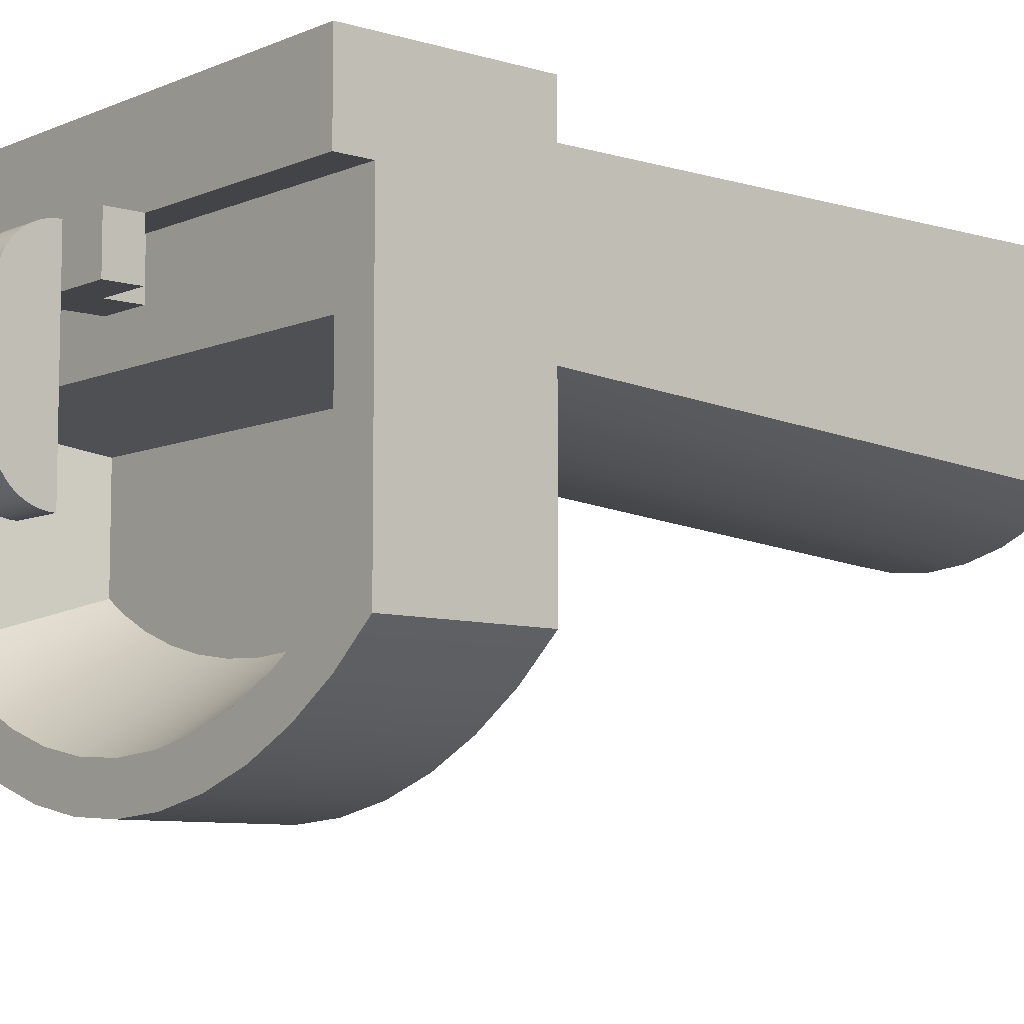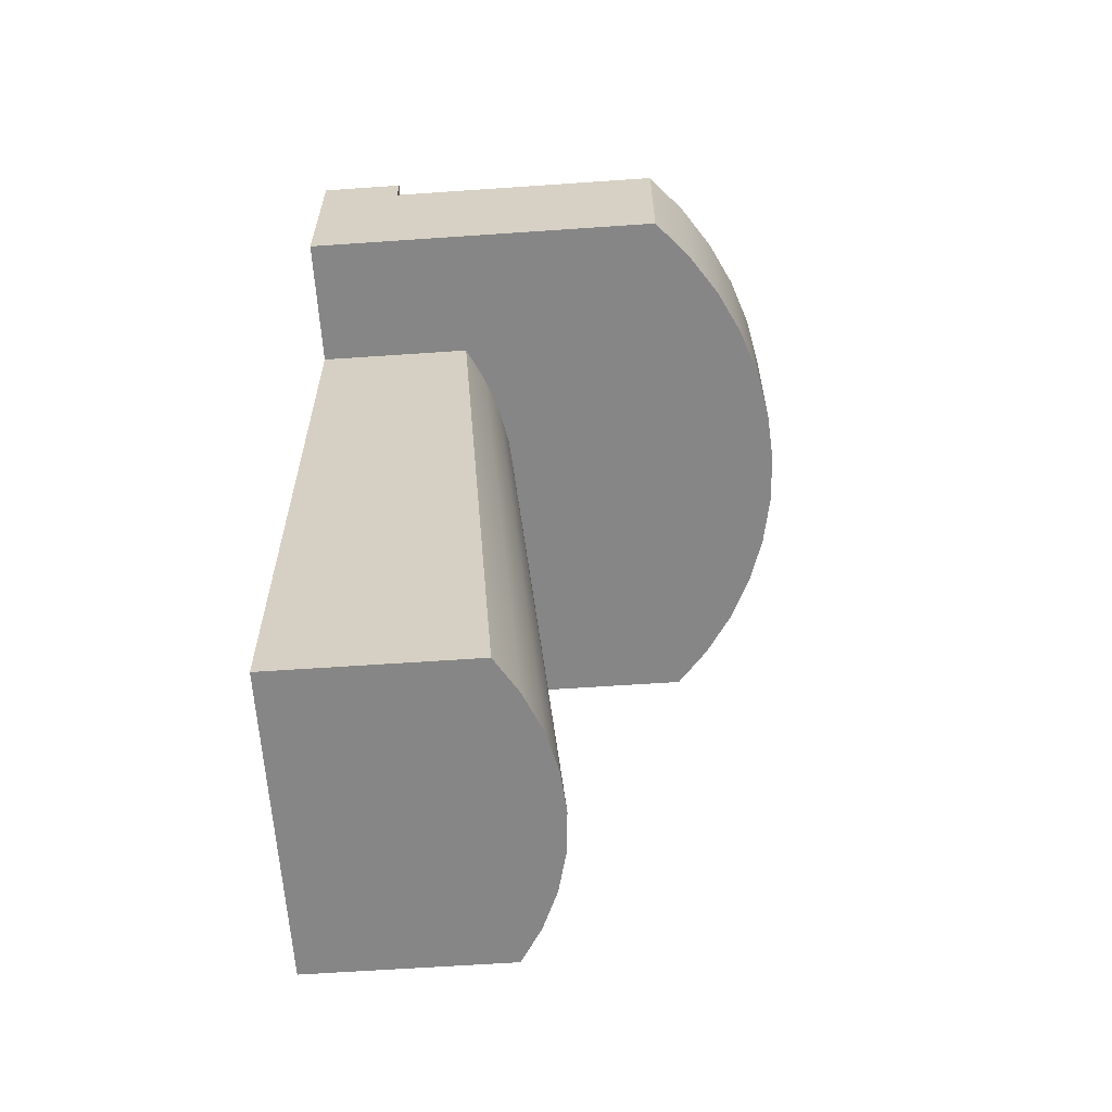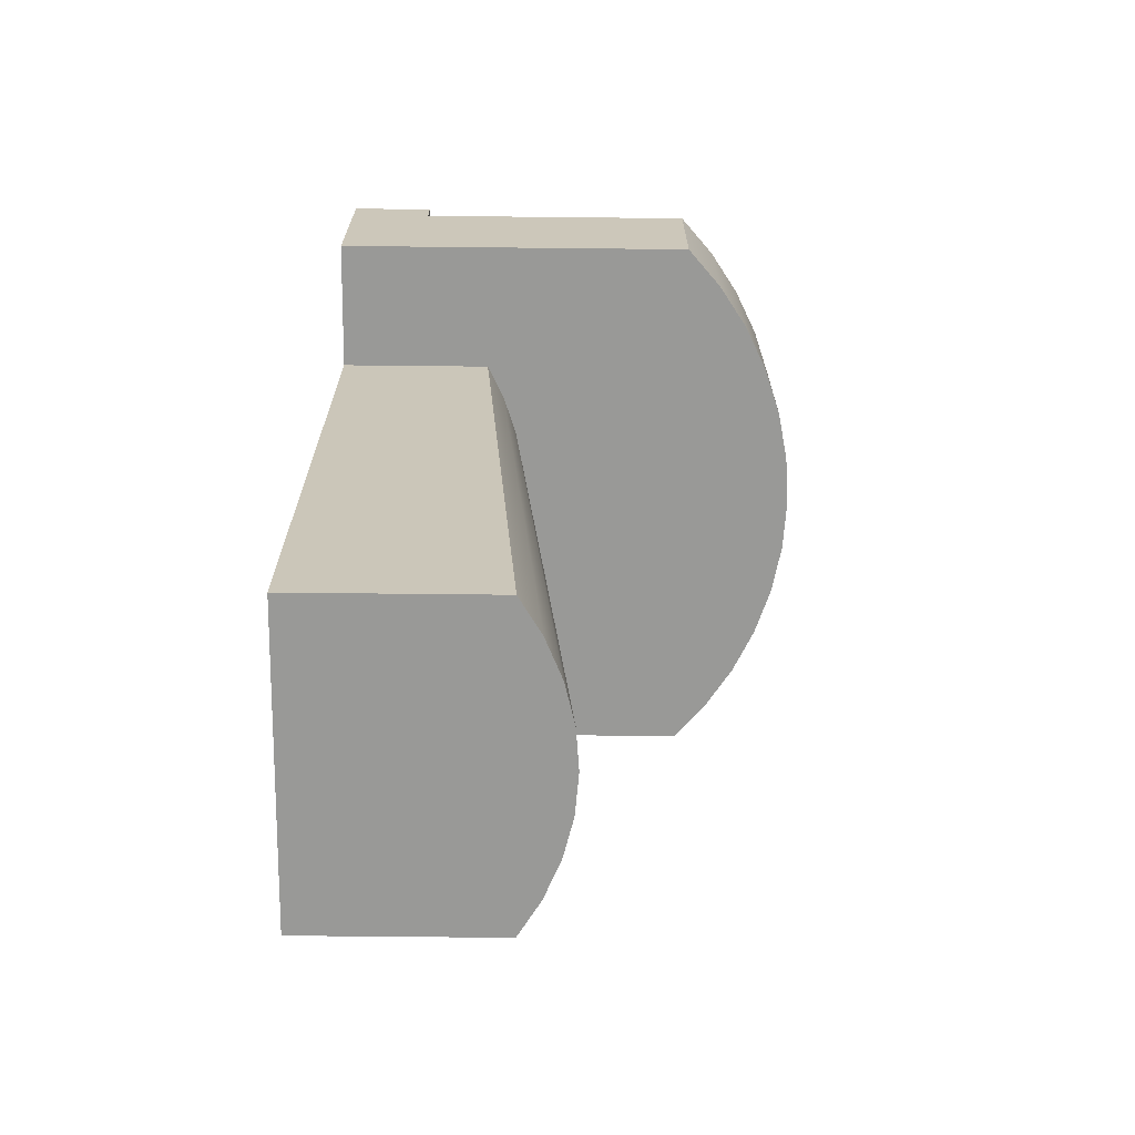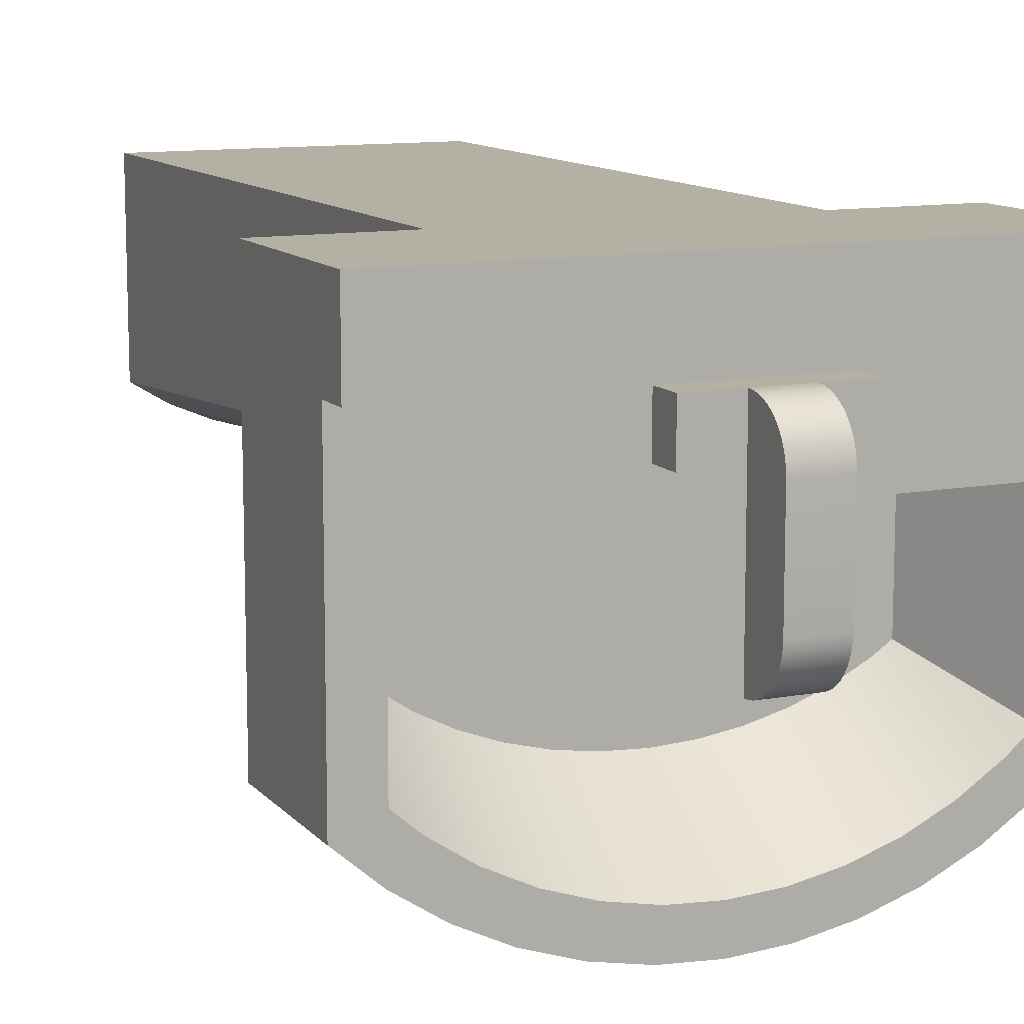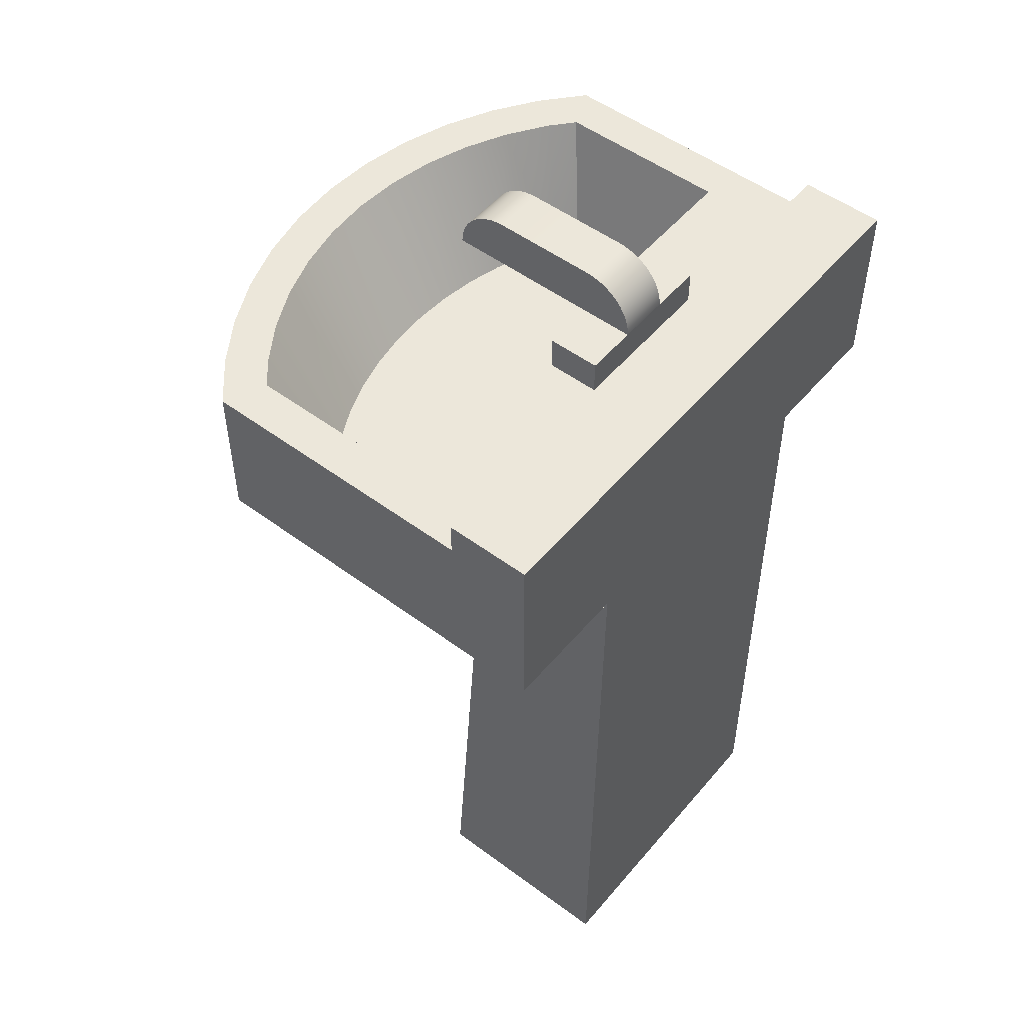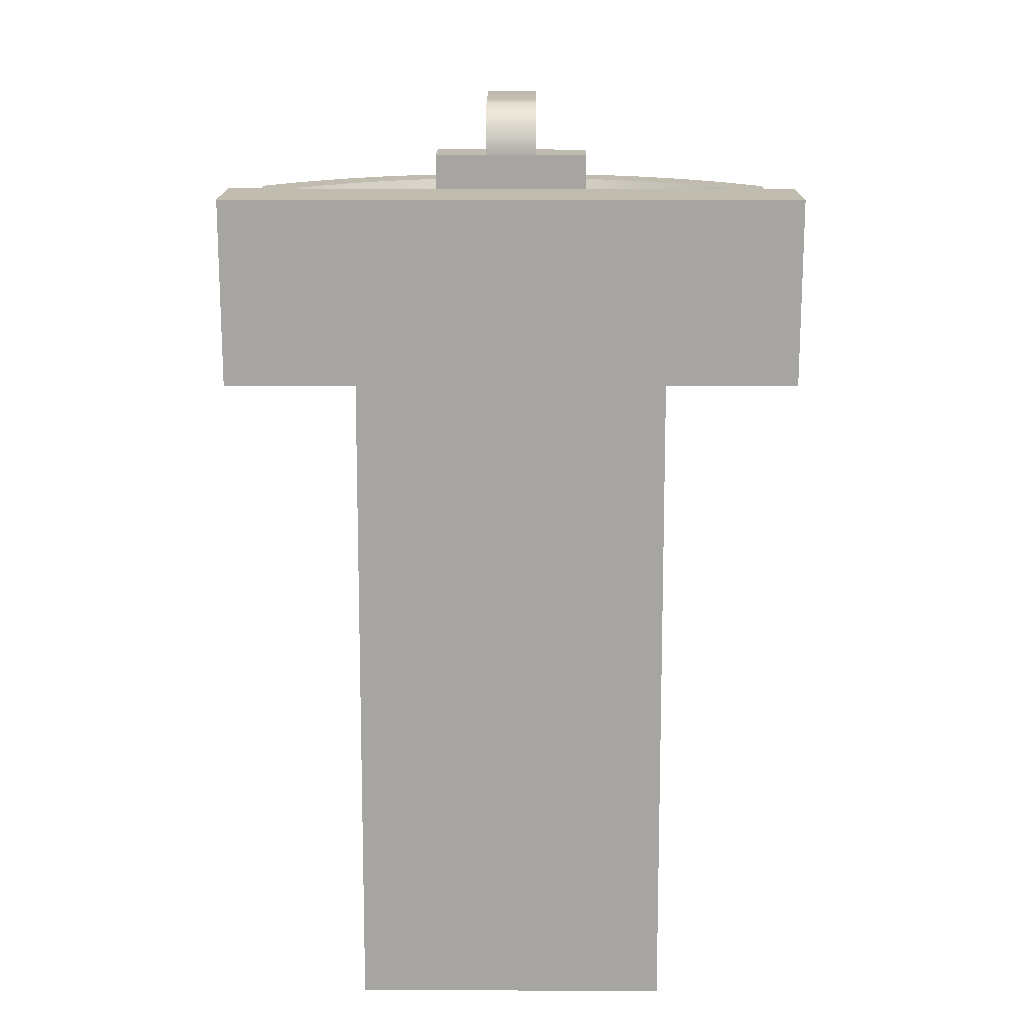
<metadata>
{"format":"obj","ext":"obj","renderer":"f3d","projection":"perspective","resolution":1024,"background":"white","views":[{"elev":-8.1,"azim":-130.1,"up":"+Z"},{"elev":-62.0,"azim":94.0,"up":"+Y"},{"elev":-68.8,"azim":89.4,"up":"+Y"},{"elev":11.5,"azim":155.9,"up":"+Z"},{"elev":51.7,"azim":-51.2,"up":"+Y"},{"elev":16.3,"azim":0.3,"up":"+Y"}]}
</metadata>
<code>
g bathroomSink
v 0 1.1 2.401
v 0 1.1 2.9
v -1.25 1.1 2.401
v -3.4 1.1 2.9
v -1.55 1.1 2.401
v -1.85 1.1 2.401
v -2.15 1.1 2.401
v -3.4 1.1 2.401
v -1.55 0.9 2.401
v 0 0.9 2.401
v -0.524 0.2 1.052
v -0.637 0.2 0.9761
v -0.2482 0.9 0.813
v -0.3877 0.9 0.6916
v -0.8272 0.2 0.8789
v -0.6224 0.9 0.5358
v -1.032 0.2 0.8016
v -0.8755 0.9 0.4118
v -1.248 0.2 0.7454
v -1.142 0.9 0.3217
v -1.472 0.2 0.7113
v -1.419 0.9 0.267
v -1.7 0.2 0.6999
v -1.7 0.9 0.2487
v -1.928 0.2 0.7113
v -1.981 0.9 0.267
v -2.152 0.2 0.7454
v -2.258 0.9 0.3217
v -2.368 0.2 0.8016
v -2.525 0.9 0.4118
v -2.573 0.2 0.8789
v -2.778 0.9 0.5358
v -2.763 0.2 0.9761
v -3.012 0.9 0.6916
v -2.876 0.2 1.052
v -3.152 0.9 0.813
v -0.524 0.2 1.7
v -2.876 0.2 1.7
v -3.152 0.9 1.853
v -0.2482 0.9 1.853
v -0.4987 0 0.3201
v -0.237 0 0.4938
v -0.4987 0.9 0.3201
v -0.237 0.9 0.4938
v 0 0 0.7
v 0 0.9 0.7
v -0.7808 0.9 0.1818
v -0.7808 0 0.1818
v -1.078 0.9 0.0814
v -1.078 0 0.0814
v -1.387 0.9 0.02044
v -1.387 0 0.02044
v -1.7 0.9 0
v -1.7 0 0
v -2.013 0.9 0.02044
v -2.013 0 0.02044
v -2.322 0.9 0.0814
v -2.322 0 0.0814
v -2.619 0.9 0.1818
v -2.619 0 0.1818
v -2.901 0.9 0.3201
v -2.901 0 0.3201
v -3.163 0.9 0.4938
v -3.163 0 0.4938
v -3.4 0.9 0.7
v -3.4 0 0.7
v -3.4 0 2.9
v -3.4 0.9 2.401
v 0 0 2.9
v -2.619 0 2.9
v -2.619 0 1.973
v -2.41 0 1.871
v -2.18 0 1.793
v -1.942 0 1.746
v -1.7 0 1.731
v -1.458 0 1.746
v -1.22 0 1.793
v -0.9896 0 1.871
v -0.7813 0 1.973
v -0.7813 0 2.9
v -0.7576 -4 2.9
v -0.7576 -4 1.704
v -2.642 -4 2.9
v -0.9713 -4 1.573
v -1.207 -4 1.473
v -1.452 -4 1.412
v -1.7 -4 1.391
v -1.948 -4 1.412
v -2.193 -4 1.473
v -2.429 -4 1.573
v -2.642 -4 1.704
v -1.55 0.9 2.101
v -1.85 0.9 2.101
v -1.85 0.9 2.401
v -1.55 1.339 1.203
v -1.55 1.378 1.211
v -1.85 1.339 1.203
v -1.85 1.378 1.211
v -1.55 1.59 1.423
v -1.55 1.597 1.462
v -1.85 1.59 1.423
v -1.85 1.597 1.462
v -1.85 1.3 1.201
v -1.55 1.3 1.201
v -1.25 1.1 2.101
v -1.25 1.3 2.101
v -1.25 1.3 2.401
v -1.55 1.6 1.501
v -1.85 1.6 1.501
v -1.55 1.597 2.14
v -1.85 1.597 2.14
v -1.55 1.6 2.101
v -1.85 1.6 2.101
v -1.85 1.3 2.401
v -1.85 1.339 2.398
v -1.55 1.3 2.401
v -1.55 1.339 2.398
v -1.55 1.483 1.263
v -1.55 1.512 1.289
v -1.85 1.483 1.263
v -1.85 1.512 1.289
v -1.85 1.3 2.101
v -1.85 1.415 1.224
v -1.85 1.45 1.241
v -1.85 1.538 1.318
v -1.85 1.56 1.351
v -1.85 1.577 1.386
v -1.85 1.59 2.178
v -1.85 1.577 2.216
v -1.85 1.56 2.251
v -1.85 1.538 2.283
v -1.85 1.512 2.313
v -1.85 1.483 2.339
v -1.85 1.45 2.361
v -1.85 1.415 2.378
v -1.85 1.378 2.39
v -1.55 1.415 1.224
v -1.55 1.45 1.241
v -1.55 1.378 2.39
v -1.55 1.415 2.378
v -2.15 1.1 2.101
v -1.85 1.1 2.101
v -2.15 1.3 2.101
v -1.55 1.1 2.101
v -1.55 1.3 2.101
v -2.15 1.3 2.401
v -1.55 1.538 1.318
v -1.55 1.56 1.351
v -1.55 1.577 1.386
v -1.55 1.45 2.361
v -1.55 1.483 2.339
v -1.55 1.512 2.313
v -1.55 1.59 2.178
v -1.55 1.577 2.216
v -1.55 1.56 2.251
v -1.55 1.538 2.283
f 2 1 3
f 3 4 2
f 3 5 4
f 5 6 4
f 6 7 4
f 7 8 4
f 10 9 5
f 5 1 10
f 5 3 1
f 12 11 13
f 12 13 14
f 15 12 14
f 15 14 16
f 17 15 16
f 17 16 18
f 19 17 18
f 19 18 20
f 21 19 20
f 21 20 22
f 23 21 22
f 23 22 24
f 25 23 24
f 25 24 26
f 27 25 26
f 27 26 28
f 29 27 28
f 29 28 30
f 31 29 30
f 31 30 32
f 33 31 32
f 33 32 34
f 35 33 34
f 35 34 36
f 37 11 12
f 12 38 37
f 12 15 38
f 15 17 38
f 17 19 38
f 19 21 38
f 21 23 38
f 23 25 38
f 25 27 38
f 27 29 38
f 29 31 38
f 31 33 38
f 33 35 38
f 35 36 39
f 39 38 35
f 37 38 39
f 39 40 37
f 40 13 11
f 11 37 40
f 42 41 43
f 43 44 42
f 45 42 44
f 44 46 45
f 47 43 41
f 41 48 47
f 49 47 48
f 48 50 49
f 51 49 50
f 50 52 51
f 53 51 52
f 52 54 53
f 55 53 54
f 54 56 55
f 57 55 56
f 56 58 57
f 59 57 58
f 58 60 59
f 61 59 60
f 60 62 61
f 63 61 62
f 62 64 63
f 65 63 64
f 64 66 65
f 65 66 67
f 67 68 65
f 67 8 68
f 67 4 8
f 10 1 2
f 10 2 69
f 10 69 45
f 45 46 10
f 71 70 67
f 67 60 71
f 67 62 60
f 67 64 62
f 67 66 64
f 72 71 60
f 72 60 58
f 73 72 58
f 73 58 56
f 74 73 56
f 75 74 56
f 75 56 54
f 76 75 54
f 76 54 52
f 77 76 52
f 77 52 50
f 78 77 50
f 79 78 50
f 79 50 48
f 80 79 48
f 80 48 41
f 80 41 42
f 80 42 45
f 45 69 80
f 82 81 83
f 83 84 82
f 83 85 84
f 83 86 85
f 83 87 86
f 83 88 87
f 83 89 88
f 83 90 89
f 83 91 90
f 89 90 72
f 89 72 73
f 90 71 72
f 90 91 71
f 88 89 73
f 88 73 74
f 87 88 74
f 87 74 75
f 86 87 75
f 86 75 76
f 85 86 76
f 85 76 77
f 84 85 77
f 84 77 78
f 82 84 78
f 82 78 79
f 10 46 44
f 44 40 10
f 40 9 10
f 44 13 40
f 40 92 9
f 40 39 92
f 39 93 92
f 13 44 43
f 43 14 13
f 43 16 14
f 43 47 16
f 47 18 16
f 47 49 18
f 49 20 18
f 49 51 20
f 51 22 20
f 51 53 22
f 53 24 22
f 53 26 24
f 53 55 26
f 55 28 26
f 55 57 28
f 57 30 28
f 57 59 30
f 59 32 30
f 59 61 32
f 61 34 32
f 61 63 34
f 63 36 34
f 63 39 36
f 68 94 93
f 93 39 68
f 39 63 68
f 63 65 68
f 9 94 6
f 6 5 9
f 94 7 6
f 94 68 8
f 8 7 94
f 80 69 2
f 2 70 80
f 2 67 70
f 2 4 67
f 83 81 80
f 80 70 83
f 81 82 79
f 79 80 81
f 71 91 83
f 83 70 71
f 96 95 97
f 97 98 96
f 100 99 101
f 101 102 100
f 104 103 97
f 97 95 104
f 3 105 106
f 106 107 3
f 108 100 102
f 102 109 108
f 111 110 112
f 112 113 111
f 115 114 116
f 116 117 115
f 119 118 120
f 120 121 119
f 97 103 122
f 122 98 97
f 122 123 98
f 122 124 123
f 122 120 124
f 122 121 120
f 122 125 121
f 122 126 125
f 122 127 126
f 122 101 127
f 122 102 101
f 122 109 102
f 122 113 109
f 122 114 113
f 114 111 113
f 114 128 111
f 114 129 128
f 114 130 129
f 114 131 130
f 114 132 131
f 114 133 132
f 114 134 133
f 114 135 134
f 114 136 135
f 114 115 136
f 138 137 123
f 123 124 138
f 135 136 139
f 139 140 135
f 142 141 143
f 143 144 142
f 143 105 144
f 143 145 105
f 145 106 105
f 143 122 145
f 142 144 92
f 92 93 142
f 146 7 6
f 6 5 146
f 5 3 146
f 3 114 146
f 3 107 114
f 107 116 114
f 148 147 125
f 125 126 148
f 149 148 126
f 126 127 149
f 143 141 7
f 7 146 143
f 99 149 127
f 127 101 99
f 134 135 140
f 140 150 134
f 116 107 106
f 106 145 116
f 136 115 117
f 117 139 136
f 132 133 151
f 151 152 132
f 112 108 109
f 109 113 112
f 92 144 5
f 5 9 92
f 145 104 95
f 95 96 145
f 96 137 145
f 137 138 145
f 138 118 145
f 118 119 145
f 119 147 145
f 147 148 145
f 148 149 145
f 149 99 145
f 99 100 145
f 100 108 145
f 108 112 145
f 112 110 145
f 110 116 145
f 110 153 116
f 153 154 116
f 154 155 116
f 155 156 116
f 156 152 116
f 152 151 116
f 151 150 116
f 150 140 116
f 140 139 116
f 139 117 116
f 103 104 145
f 145 122 103
f 154 153 128
f 128 129 154
f 132 152 156
f 156 131 132
f 142 6 7
f 7 141 142
f 153 110 111
f 111 128 153
f 130 155 154
f 154 129 130
f 146 114 122
f 122 143 146
f 147 119 121
f 121 125 147
f 118 138 124
f 124 120 118
f 133 134 150
f 150 151 133
f 6 142 93
f 93 94 6
f 156 155 130
f 130 131 156
f 105 3 5
f 5 144 105
f 137 96 98
f 98 123 137
f 145 116 114
f 114 122 145

</code>
